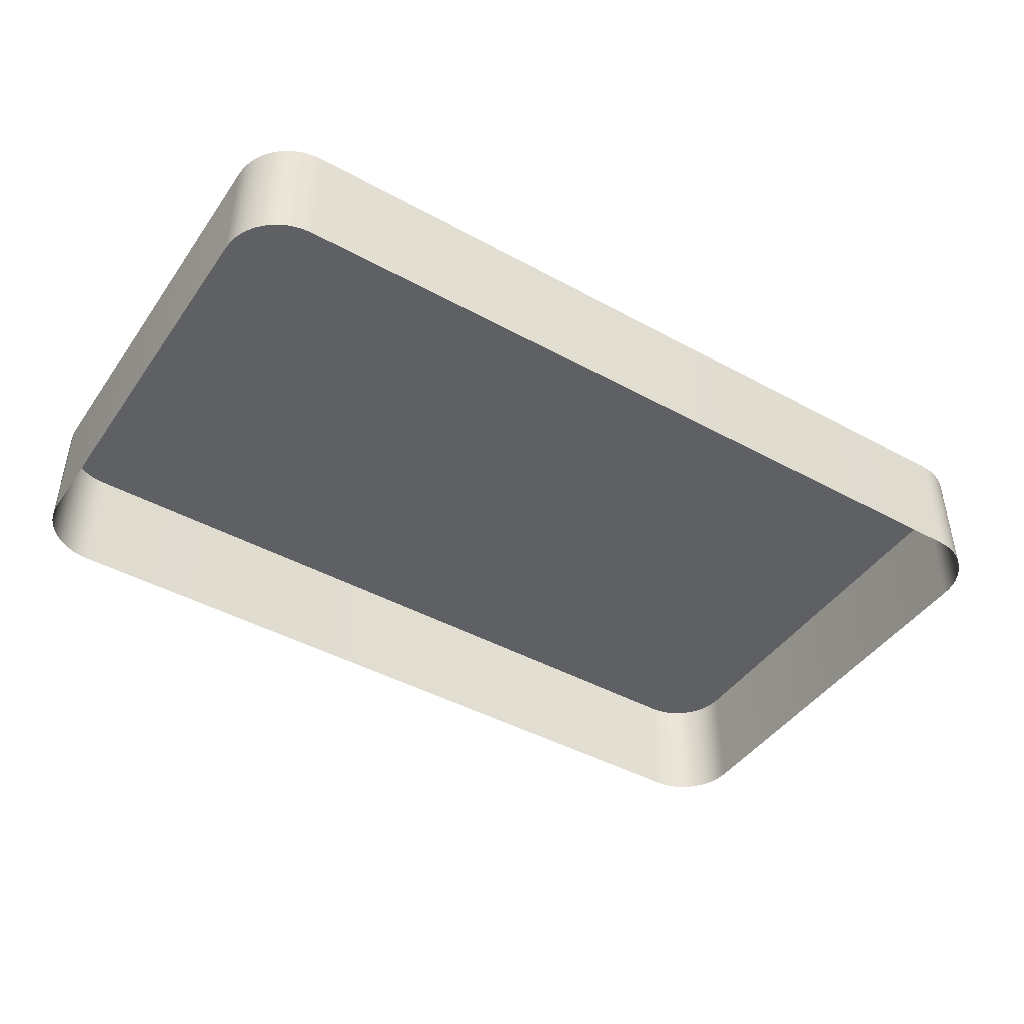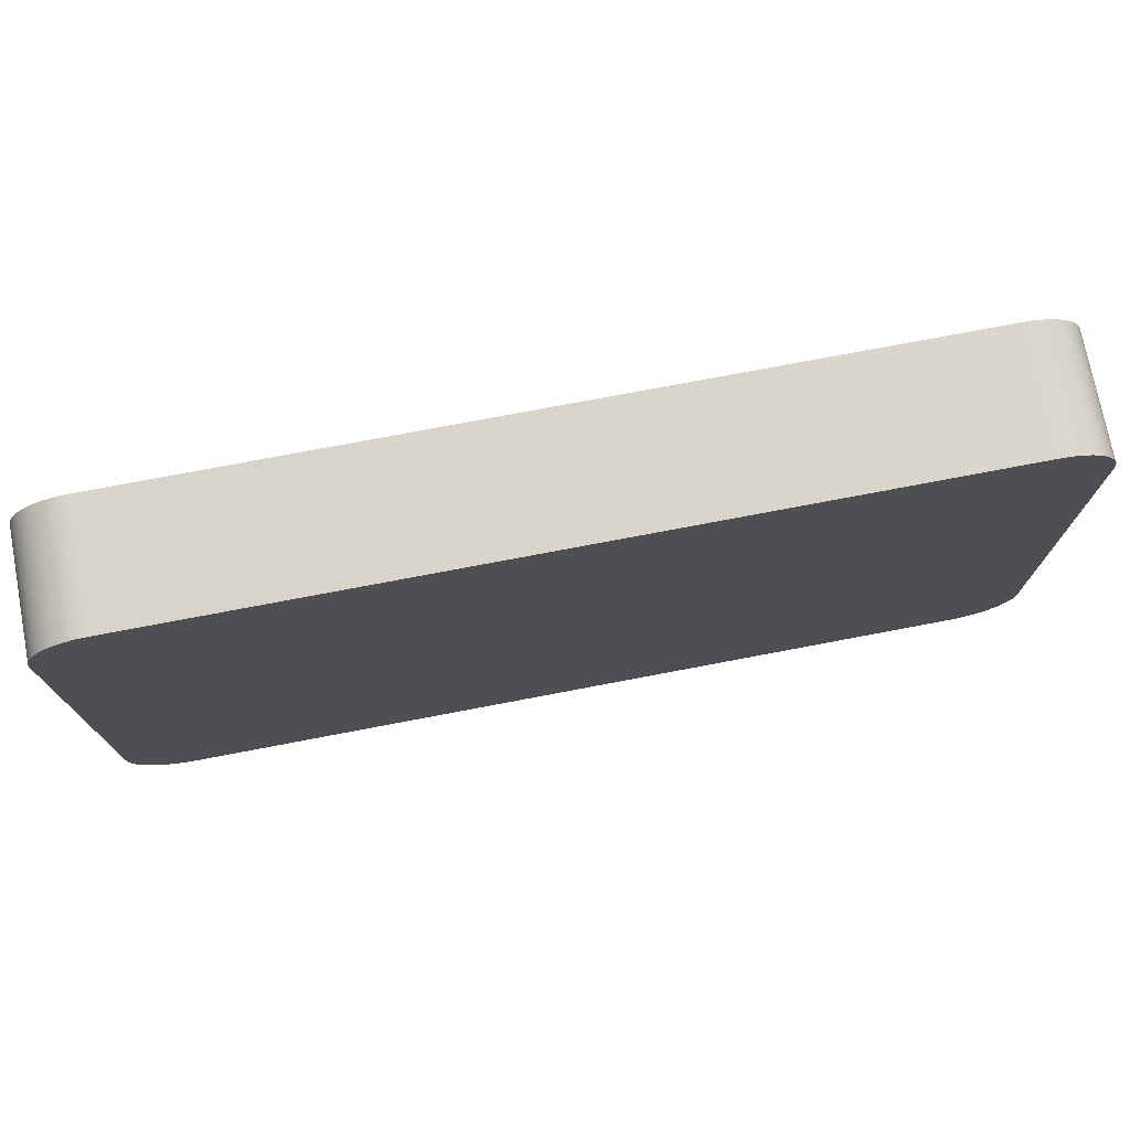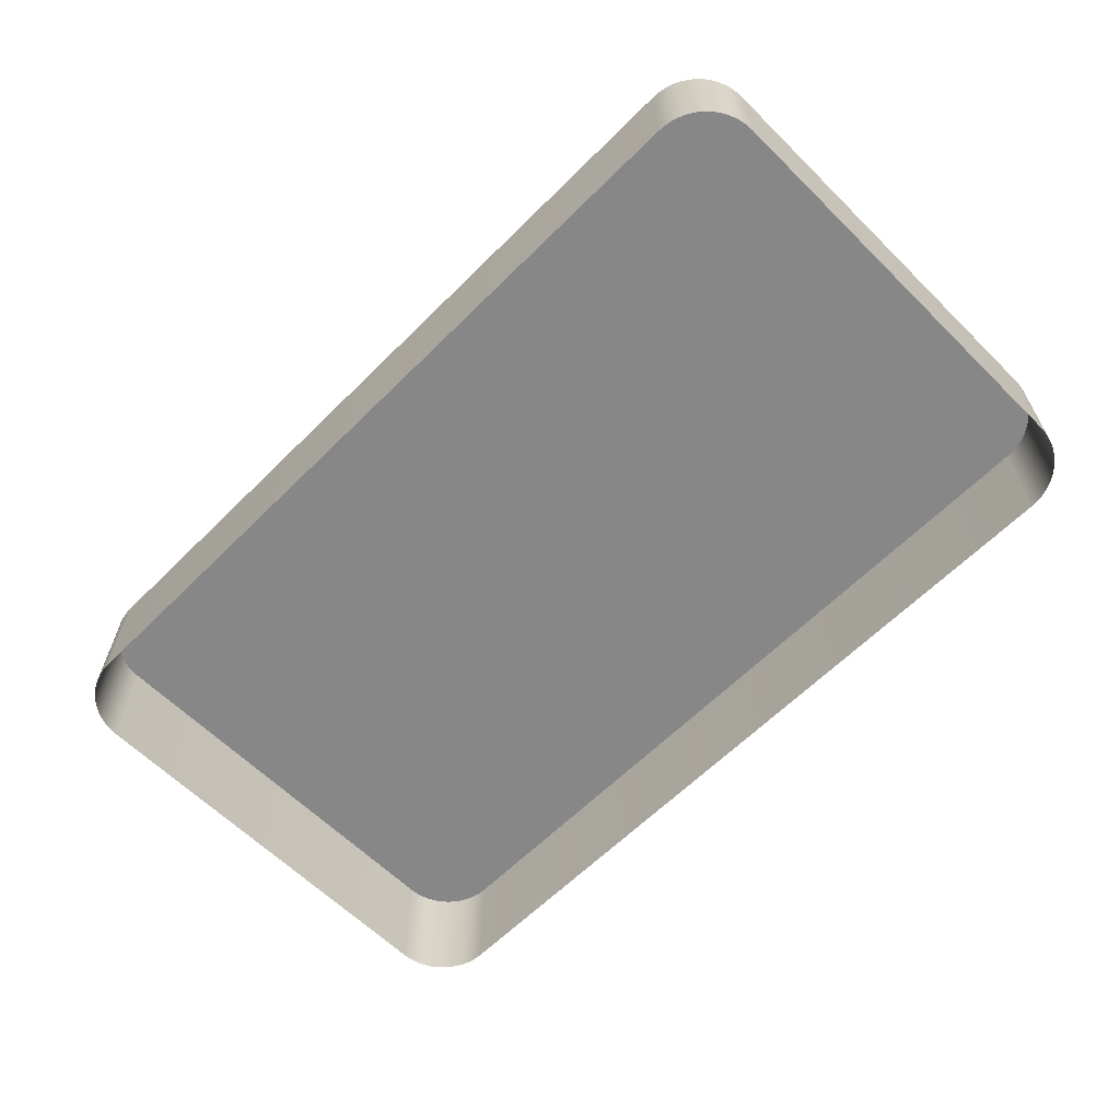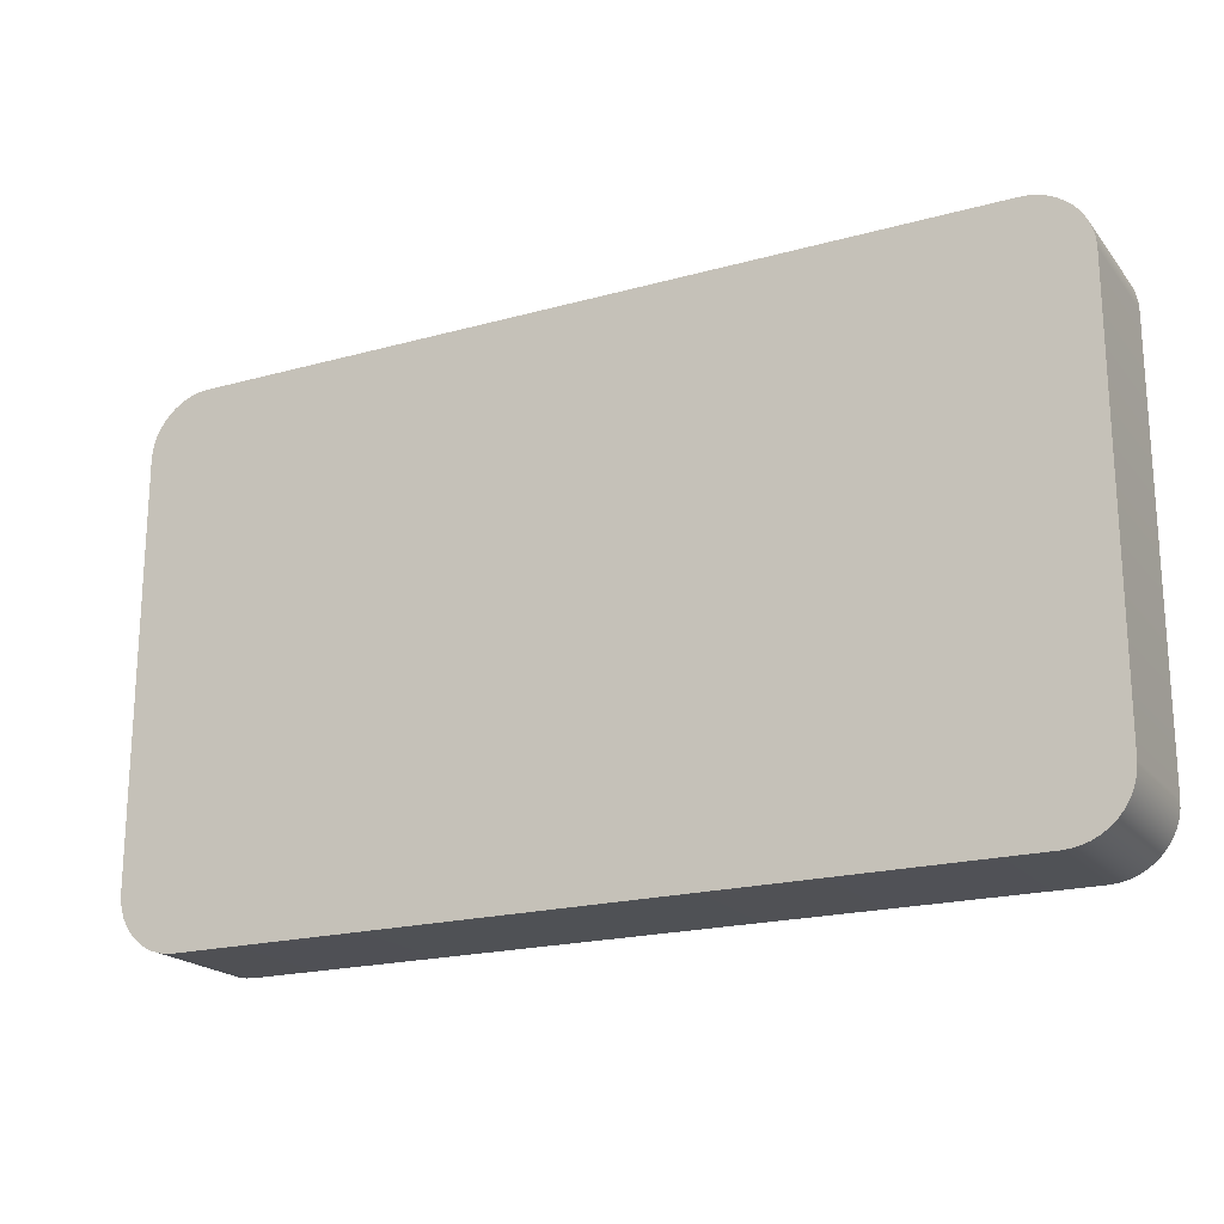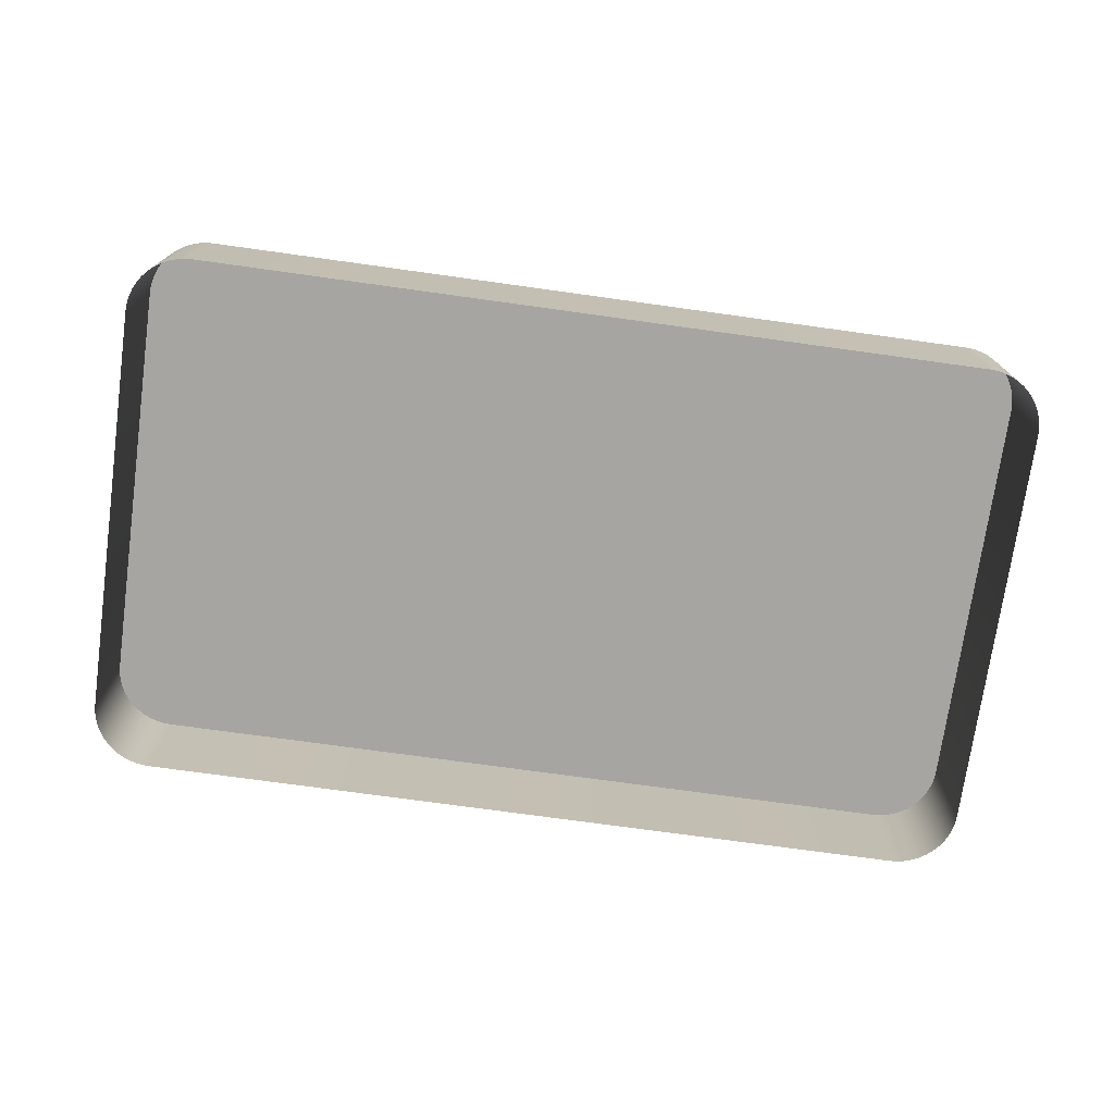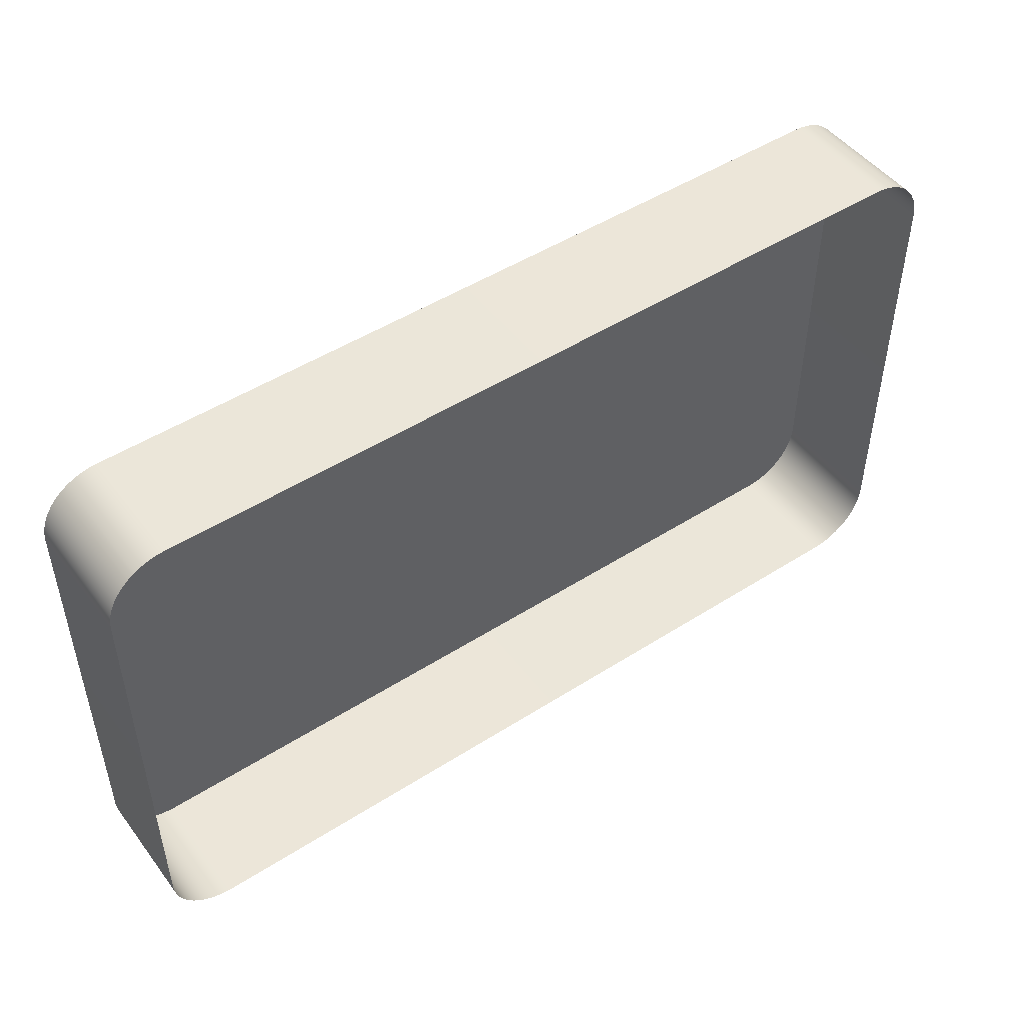
<metadata>
{"format":"obj","ext":"obj","renderer":"f3d","projection":"perspective","resolution":1024,"background":"white","views":[{"elev":-44.3,"azim":147.4,"up":"+Y"},{"elev":74.5,"azim":169.2,"up":"+Z"},{"elev":-62.6,"azim":45.1,"up":"+Y"},{"elev":-19.9,"azim":-152.9,"up":"+Z"},{"elev":-73.6,"azim":172.1,"up":"+Y"},{"elev":48.6,"azim":-35.5,"up":"+Z"}]}
</metadata>
<code>
o #ID19
v 0.2956 0.006883 -0.02678
v 0.2953 0.01121 -0.02684
v 0.2953 0.006883 -0.02684
v 0.2956 0.01121 -0.02678
v 0.2958 0.006883 -0.02676
v 0.2958 0.01121 -0.02676
v 0.2956 0.01121 -0.046
v 0.3242 0.01121 -0.04602
v 0.2958 0.01121 -0.04602
v 0.3245 0.01121 -0.046
v 0.2953 0.01121 -0.04594
v 0.3248 0.01121 -0.04594
v 0.295 0.01121 -0.04585
v 0.3251 0.01121 -0.04585
v 0.2947 0.01121 -0.04573
v 0.3253 0.01121 -0.04573
v 0.2945 0.01121 -0.04557
v 0.3256 0.01121 -0.04557
v 0.2943 0.01121 -0.04538
v 0.3258 0.01121 -0.04538
v 0.2941 0.01121 -0.04517
v 0.326 0.01121 -0.04517
v 0.2939 0.01121 -0.04494
v 0.3261 0.01121 -0.04494
v 0.2938 0.01121 -0.04468
v 0.3263 0.01121 -0.04468
v 0.2937 0.01121 -0.04441
v 0.3263 0.01121 -0.04441
v 0.2937 0.01121 -0.04414
v 0.3264 0.01121 -0.04414
v 0.2937 0.01121 -0.04385
v 0.3264 0.01121 -0.04385
v 0.2937 0.01121 -0.02893
v 0.3264 0.01121 -0.02893
v 0.2937 0.01121 -0.02865
v 0.3264 0.01121 -0.02865
v 0.2937 0.01121 -0.02837
v 0.3263 0.01121 -0.02837
v 0.2938 0.01121 -0.0281
v 0.3263 0.01121 -0.0281
v 0.2939 0.01121 -0.02785
v 0.3261 0.01121 -0.02785
v 0.2941 0.01121 -0.02761
v 0.326 0.01121 -0.02761
v 0.2943 0.01121 -0.0274
v 0.3258 0.01121 -0.0274
v 0.2945 0.01121 -0.02721
v 0.3256 0.01121 -0.02721
v 0.2947 0.01121 -0.02705
v 0.3253 0.01121 -0.02705
v 0.295 0.01121 -0.02693
v 0.3251 0.01121 -0.02693
v 0.2953 0.01121 -0.02684
v 0.3248 0.01121 -0.02684
v 0.2956 0.01121 -0.02678
v 0.3245 0.01121 -0.02678
v 0.2958 0.01121 -0.02676
v 0.3242 0.01121 -0.02676
v 0.295 0.01121 -0.02693
v 0.295 0.006883 -0.02693
v 0.3242 0.006883 -0.02676
v 0.3242 0.01121 -0.02676
v 0.3245 0.01121 -0.046
v 0.3242 0.006883 -0.04602
v 0.3242 0.01121 -0.04602
v 0.3245 0.006883 -0.046
v 0.2958 0.006883 -0.04602
v 0.2958 0.01121 -0.04602
v 0.2956 0.006883 -0.046
v 0.2956 0.01121 -0.046
v 0.2953 0.006883 -0.04594
v 0.2953 0.01121 -0.04594
v 0.295 0.006883 -0.04585
v 0.295 0.01121 -0.04585
v 0.2947 0.006883 -0.04573
v 0.2947 0.01121 -0.04573
v 0.2945 0.006883 -0.04557
v 0.2945 0.01121 -0.04557
v 0.2943 0.006883 -0.04538
v 0.2943 0.01121 -0.04538
v 0.2941 0.01121 -0.04517
v 0.2941 0.006883 -0.04517
v 0.2939 0.01121 -0.04494
v 0.2939 0.006883 -0.04494
v 0.2938 0.01121 -0.04468
v 0.2938 0.006883 -0.04468
v 0.2937 0.01121 -0.04441
v 0.2937 0.006883 -0.04441
v 0.2937 0.01121 -0.04414
v 0.2937 0.006883 -0.04414
v 0.2937 0.01121 -0.04385
v 0.2937 0.006883 -0.04385
v 0.2937 0.01121 -0.02893
v 0.2937 0.006883 -0.02893
v 0.2937 0.01121 -0.02865
v 0.2937 0.006883 -0.02865
v 0.2937 0.01121 -0.02837
v 0.2937 0.006883 -0.02837
v 0.2938 0.01121 -0.0281
v 0.2938 0.006883 -0.0281
v 0.2939 0.01121 -0.02785
v 0.2939 0.006883 -0.02785
v 0.2941 0.01121 -0.02761
v 0.2941 0.006883 -0.02761
v 0.2943 0.01121 -0.0274
v 0.2943 0.006883 -0.0274
v 0.2945 0.006883 -0.02721
v 0.2945 0.01121 -0.02721
v 0.2947 0.006883 -0.02711
v 0.2947 0.01121 -0.02705
v 0.2947 0.006883 -0.02705
v 0.3245 0.006883 -0.02678
v 0.3245 0.01121 -0.02678
v 0.3248 0.006883 -0.02684
v 0.3248 0.01121 -0.02684
v 0.3251 0.006883 -0.02693
v 0.3251 0.01121 -0.02693
v 0.3253 0.006883 -0.02705
v 0.3253 0.01121 -0.02705
v 0.3256 0.006883 -0.02721
v 0.3256 0.01121 -0.02721
v 0.3258 0.006883 -0.0274
v 0.3258 0.01121 -0.0274
v 0.326 0.01121 -0.02761
v 0.326 0.006883 -0.02761
v 0.3261 0.01121 -0.02785
v 0.3261 0.006883 -0.02785
v 0.3263 0.01121 -0.0281
v 0.3263 0.006883 -0.0281
v 0.3263 0.01121 -0.02837
v 0.3263 0.006883 -0.02837
v 0.3264 0.01121 -0.02865
v 0.3264 0.006883 -0.02865
v 0.3264 0.01121 -0.02893
v 0.3264 0.006883 -0.02893
v 0.3264 0.01121 -0.04385
v 0.3264 0.006883 -0.04385
v 0.3264 0.01121 -0.04414
v 0.3264 0.006883 -0.04414
v 0.3263 0.01121 -0.04441
v 0.3263 0.006883 -0.04441
v 0.3263 0.01121 -0.04468
v 0.3263 0.006883 -0.04468
v 0.3261 0.01121 -0.04494
v 0.3261 0.006883 -0.04494
v 0.326 0.01121 -0.04517
v 0.326 0.006883 -0.04517
v 0.3258 0.01121 -0.04538
v 0.3258 0.006883 -0.04538
v 0.3256 0.006883 -0.04557
v 0.3256 0.01121 -0.04557
v 0.3253 0.006883 -0.04573
v 0.3253 0.01121 -0.04573
v 0.3251 0.006883 -0.04585
v 0.3251 0.01121 -0.04585
v 0.3248 0.006883 -0.04594
v 0.3248 0.01121 -0.04594
f 1 2 3
f 3 2 1
f 2 1 4
f 4 1 2
f 5 4 1
f 1 4 5
f 4 5 6
f 6 5 4
f 7 8 9
f 9 8 7
f 8 7 10
f 10 7 8
f 10 7 11
f 11 7 10
f 10 11 12
f 12 11 10
f 12 11 13
f 13 11 12
f 12 13 14
f 14 13 12
f 14 13 15
f 15 13 14
f 14 15 16
f 16 15 14
f 16 15 17
f 17 15 16
f 16 17 18
f 18 17 16
f 18 17 19
f 19 17 18
f 18 19 20
f 20 19 18
f 20 19 21
f 21 19 20
f 20 21 22
f 22 21 20
f 22 21 23
f 23 21 22
f 22 23 24
f 24 23 22
f 24 23 25
f 25 23 24
f 24 25 26
f 26 25 24
f 26 25 27
f 27 25 26
f 26 27 28
f 28 27 26
f 28 27 29
f 29 27 28
f 28 29 30
f 30 29 28
f 30 29 31
f 31 29 30
f 30 31 32
f 32 31 30
f 32 31 33
f 33 31 32
f 32 33 34
f 34 33 32
f 34 33 35
f 35 33 34
f 34 35 36
f 36 35 34
f 36 35 37
f 37 35 36
f 36 37 38
f 38 37 36
f 38 37 39
f 39 37 38
f 38 39 40
f 40 39 38
f 40 39 41
f 41 39 40
f 40 41 42
f 42 41 40
f 42 41 43
f 43 41 42
f 42 43 44
f 44 43 42
f 44 43 45
f 45 43 44
f 44 45 46
f 46 45 44
f 46 45 47
f 47 45 46
f 46 47 48
f 48 47 46
f 48 47 49
f 49 47 48
f 48 49 50
f 50 49 48
f 50 49 51
f 51 49 50
f 50 51 52
f 52 51 50
f 52 51 53
f 53 51 52
f 52 53 54
f 54 53 52
f 54 53 55
f 55 53 54
f 54 55 56
f 56 55 54
f 56 55 57
f 57 55 56
f 56 57 58
f 58 57 56
f 3 59 60
f 60 59 3
f 59 3 2
f 2 3 59
f 61 6 5
f 5 6 61
f 6 61 62
f 62 61 6
f 63 64 65
f 65 64 63
f 64 63 66
f 66 63 64
f 65 67 68
f 68 67 65
f 67 65 64
f 64 65 67
f 68 69 70
f 70 69 68
f 69 68 67
f 67 68 69
f 70 71 72
f 72 71 70
f 71 70 69
f 69 70 71
f 72 73 74
f 74 73 72
f 73 72 71
f 71 72 73
f 74 75 76
f 76 75 74
f 75 74 73
f 73 74 75
f 76 77 78
f 78 77 76
f 77 76 75
f 75 76 77
f 78 79 80
f 80 79 78
f 79 78 77
f 77 78 79
f 81 79 82
f 82 79 81
f 79 81 80
f 80 81 79
f 83 82 84
f 84 82 83
f 82 83 81
f 81 83 82
f 85 84 86
f 86 84 85
f 84 85 83
f 83 85 84
f 87 86 88
f 88 86 87
f 86 87 85
f 85 87 86
f 89 88 90
f 90 88 89
f 88 89 87
f 87 89 88
f 91 90 92
f 92 90 91
f 90 91 89
f 89 91 90
f 93 92 94
f 94 92 93
f 92 93 91
f 91 93 92
f 95 94 96
f 96 94 95
f 94 95 93
f 93 95 94
f 97 96 98
f 98 96 97
f 96 97 95
f 95 97 96
f 99 98 100
f 100 98 99
f 98 99 97
f 97 99 98
f 101 100 102
f 102 100 101
f 100 101 99
f 99 101 100
f 103 102 104
f 104 102 103
f 102 103 101
f 101 103 102
f 105 104 106
f 106 104 105
f 104 105 103
f 103 105 104
f 107 105 106
f 106 105 107
f 105 107 108
f 108 107 105
f 109 108 107
f 107 108 109
f 108 109 110
f 110 109 108
f 110 109 111
f 111 109 110
f 60 110 111
f 111 110 60
f 110 60 59
f 59 60 110
f 112 62 61
f 61 62 112
f 62 112 113
f 113 112 62
f 114 113 112
f 112 113 114
f 113 114 115
f 115 114 113
f 116 115 114
f 114 115 116
f 115 116 117
f 117 116 115
f 118 117 116
f 116 117 118
f 117 118 119
f 119 118 117
f 120 119 118
f 118 119 120
f 119 120 121
f 121 120 119
f 122 121 120
f 120 121 122
f 121 122 123
f 123 122 121
f 124 122 125
f 125 122 124
f 122 124 123
f 123 124 122
f 126 125 127
f 127 125 126
f 125 126 124
f 124 126 125
f 128 127 129
f 129 127 128
f 127 128 126
f 126 128 127
f 130 129 131
f 131 129 130
f 129 130 128
f 128 130 129
f 132 131 133
f 133 131 132
f 131 132 130
f 130 132 131
f 134 133 135
f 135 133 134
f 133 134 132
f 132 134 133
f 136 135 137
f 137 135 136
f 135 136 134
f 134 136 135
f 138 137 139
f 139 137 138
f 137 138 136
f 136 138 137
f 140 139 141
f 141 139 140
f 139 140 138
f 138 140 139
f 142 141 143
f 143 141 142
f 141 142 140
f 140 142 141
f 144 143 145
f 145 143 144
f 143 144 142
f 142 144 143
f 146 145 147
f 147 145 146
f 145 146 144
f 144 146 145
f 148 147 149
f 149 147 148
f 147 148 146
f 146 148 147
f 148 150 151
f 151 150 148
f 150 148 149
f 149 148 150
f 151 152 153
f 153 152 151
f 152 151 150
f 150 151 152
f 153 154 155
f 155 154 153
f 154 153 152
f 152 153 154
f 155 156 157
f 157 156 155
f 156 155 154
f 154 155 156
f 157 66 63
f 63 66 157
f 66 157 156
f 156 157 66

</code>
